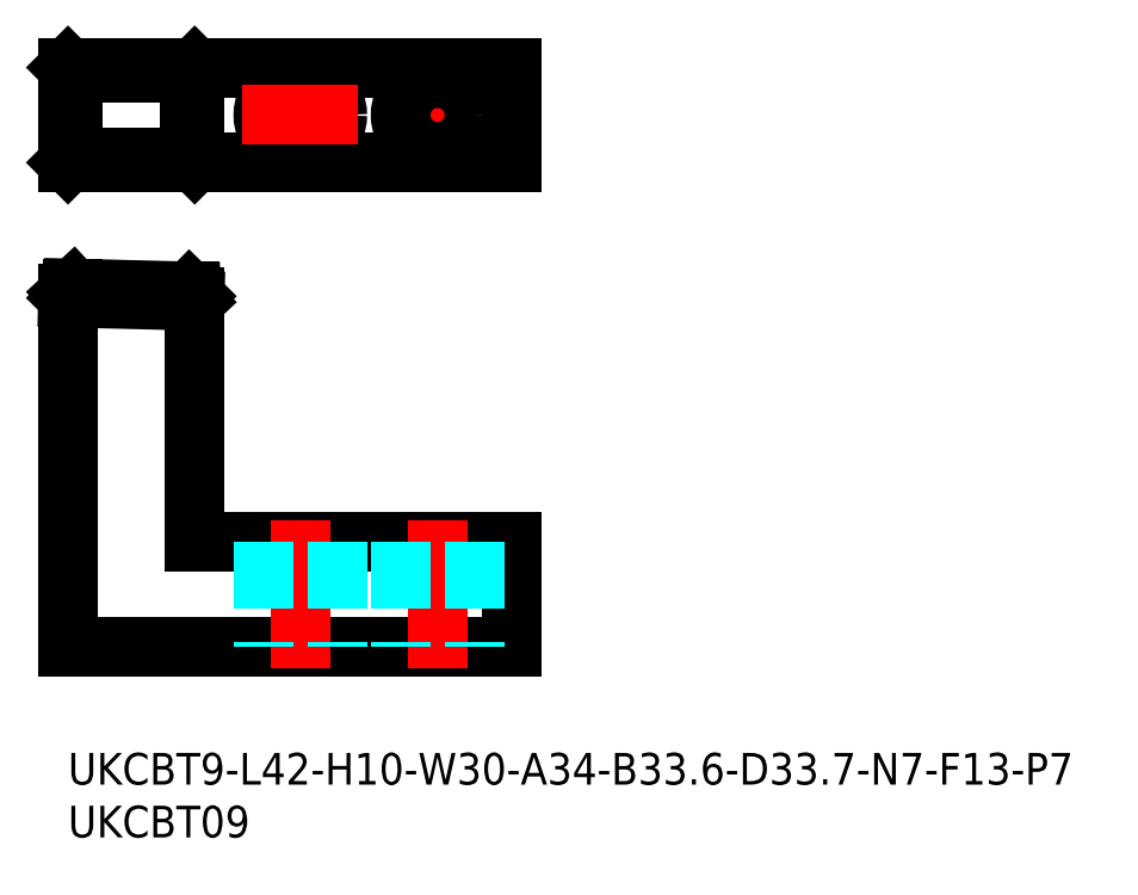
<metadata>
{"format":"dxf","ext":"dxf","renderer":"ezdxf+matplotlib","layout":"modelspace","background":"white","min_lineweight":24,"dpi":150}
</metadata>
<code>
0
SECTION
2
ENTITIES
0
LINE
8
MSM_CONTINUOUS
10
12
20
20
30
0
11
42
21
20
31
0
0
LINE
8
MSM_CONTINUOUS
10
42
20
20
30
0
11
42
21
10
31
0
0
LINE
8
MSM_CONTINUOUS
10
42
20
10
30
0
11
0
21
10
31
0
0
LINE
8
MSM_CONTINUOUS
10
42
20
55.88
30
0
11
1.39e-14
21
55.88
31
0
0
LINE
8
MSM_CENTER
10
40.5
20
60.38
30
0
11
29.5
21
60.38
31
0
0
LINE
8
MSM_CONTINUOUS
10
42
20
64.88
30
0
11
1.7e-14
21
64.88
31
0
0
LINE
8
MSM_CONTINUOUS
10
12
20
55.88
30
0
11
12
21
64.88
31
0
0
LINE
8
MSM_CONTINUOUS
10
42
20
64.88
30
0
11
42
21
55.88
31
0
0
LINE
8
MSM_CENTER
10
35
20
65.88
30
0
11
35
21
54.88
31
0
0
LINE
8
MSM_CENTER
10
22
20
65.88
30
0
11
22
21
54.88
31
0
0
LINE
8
MSM_CONTINUOUS
10
4.8e-15
20
64.88
30
0
11
1.39e-14
21
55.88
31
0
0
CIRCLE
8
MSM_CONTINUOUS
10
35
20
60.38
30
0
40
3.5
0
CIRCLE
8
MSM_CONTINUOUS
10
22
20
60.38
30
0
40
3.5
0
LINE
8
MSM_CENTER
10
35
20
22
30
0
11
35
21
8
31
0
0
LINE
8
MSM_DASHED
10
31.5
20
20
30
0
11
31.5
21
10
31
0
0
LINE
8
MSM_DASHED
10
38.5
20
20
30
0
11
38.5
21
10
31
0
0
LINE
8
MSM_CENTER
10
22
20
22
30
0
11
22
21
8
31
0
0
LINE
8
MSM_DASHED
10
18.5
20
20
30
0
11
18.5
21
10
31
0
0
LINE
8
MSM_DASHED
10
25.5
20
20
30
0
11
25.5
21
10
31
0
0
LINE
8
MSM_CENTER
10
16.5
20
60.38
30
0
11
27.5
21
60.38
31
0
0
LINE
8
MSM_CONTINUOUS
10
12
20
55.88
30
0
11
11.5
21
56.38
31
0
0
LINE
8
MSM_CONTINUOUS
10
12
20
64.88
30
0
11
11.5
21
64.38
31
0
0
LINE
8
MSM_CONTINUOUS
10
0.4998
20
64.38
30
0
11
0.0003369
21
64.88
31
0
0
LINE
8
MSM_CONTINUOUS
10
0.0003369
20
55.88
30
0
11
0.4998
21
56.38
31
0
0
LINE
8
MSM_CONTINUOUS
10
11.5
20
56.38
30
0
11
11.5
21
64.38
31
0
0
LINE
8
MSM_CONTINUOUS
10
0.4998
20
64.38
30
0
11
11.5
21
64.38
31
0
0
LINE
8
MSM_CONTINUOUS
10
0.4998
20
56.38
30
0
11
0.4998
21
64.38
31
0
0
LINE
8
MSM_CONTINUOUS
10
11.5
20
56.38
30
0
11
0.4998
21
56.38
31
0
0
LINE
8
MSM_DASHED
10
0.0003369
20
43.5
30
0
11
12
21
43.2
31
0
0
LINE
8
MSM_CONTINUOUS
10
0.4998
20
43.97
30
0
11
11.5
21
43.69
31
0
0
LINE
8
MSM_CONTINUOUS
10
11.5
20
43.33
30
0
11
0.4998
21
43.61
31
0
0
LINE
8
MSM_CONTINUOUS
10
0
20
43.5
30
0
11
0
21
10
31
0
0
LINE
8
MSM_CONTINUOUS
10
12
20
20
30
0
11
12
21
43.2
31
0
0
LINE
8
MSM_CONTINUOUS
10
12
20
42.8
30
0
11
0.0003369
21
43.1
31
0
0
LINE
8
MSM_CONTINUOUS
10
0.4998
20
43.61
30
0
11
0.4998
21
43.97
31
0
0
LINE
8
MSM_CONTINUOUS
10
0.4998
20
43.97
30
0
11
0.0003369
21
43.5
31
0
0
LINE
8
MSM_CONTINUOUS
10
0.0003369
20
43.1
30
0
11
0.4998
21
43.61
31
0
0
LINE
8
MSM_CONTINUOUS
10
12
20
43.2
30
0
11
11.5
21
43.69
31
0
0
LINE
8
MSM_CONTINUOUS
10
11.5
20
43.33
30
0
11
11.5
21
43.69
31
0
0
LINE
8
MSM_CONTINUOUS
10
12
20
42.8
30
0
11
11.5
21
43.33
31
0
0
TEXT
8
MSM_PART_NUMBER
10
0
20
-8
30
0
40
3
1
UKCBT09
0
TEXT
8
MSM_PART_NUMBER
10
0
20
-3
30
0
40
3
1
UKCBT9-L42-H10-W30-A34-B33.6-D33.7-N7-F13-P7
0
ENDSEC
0
EOF

</code>
